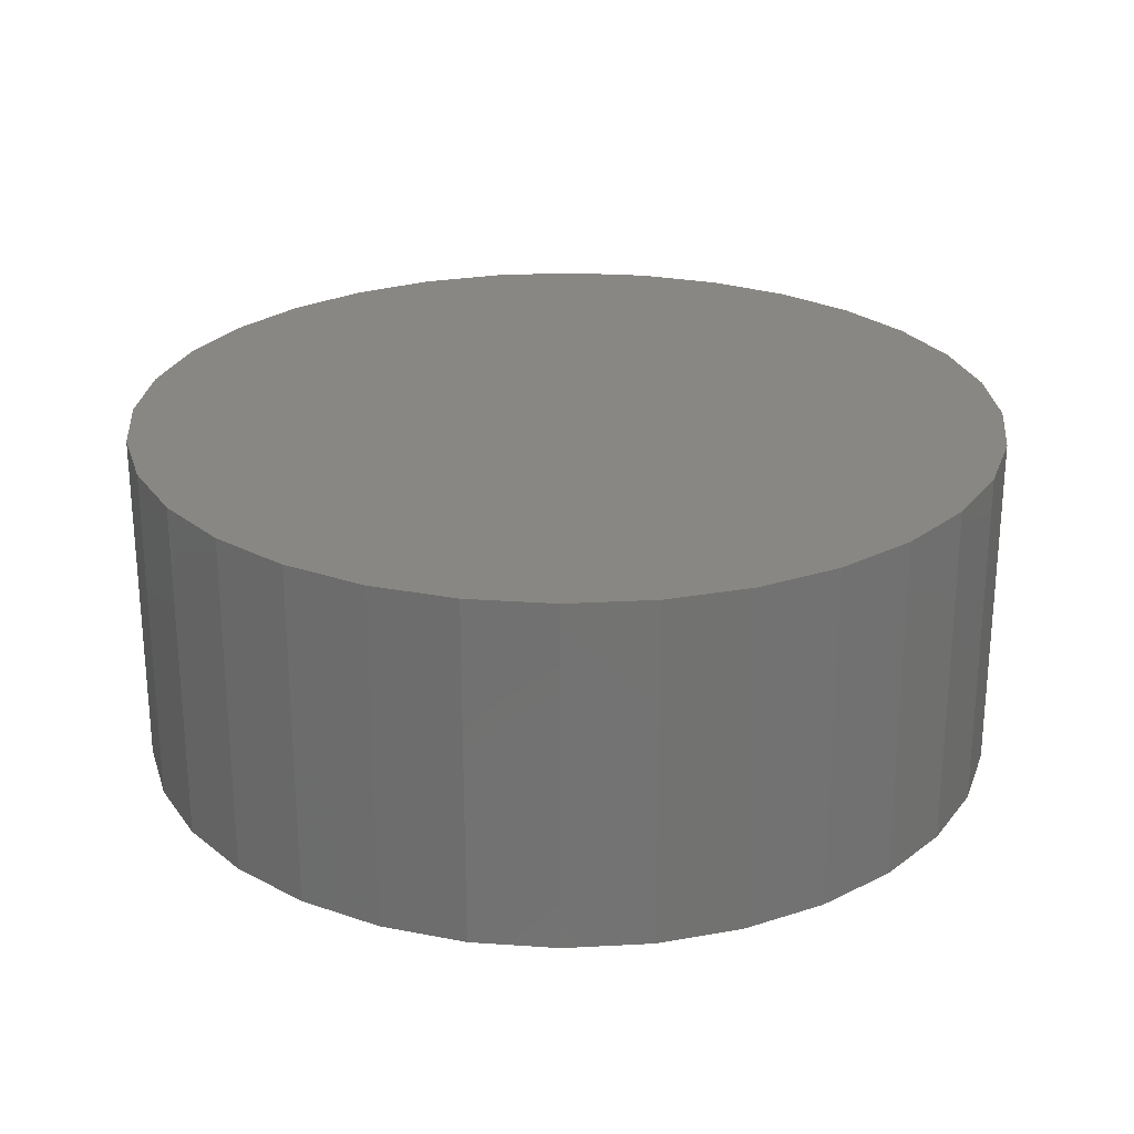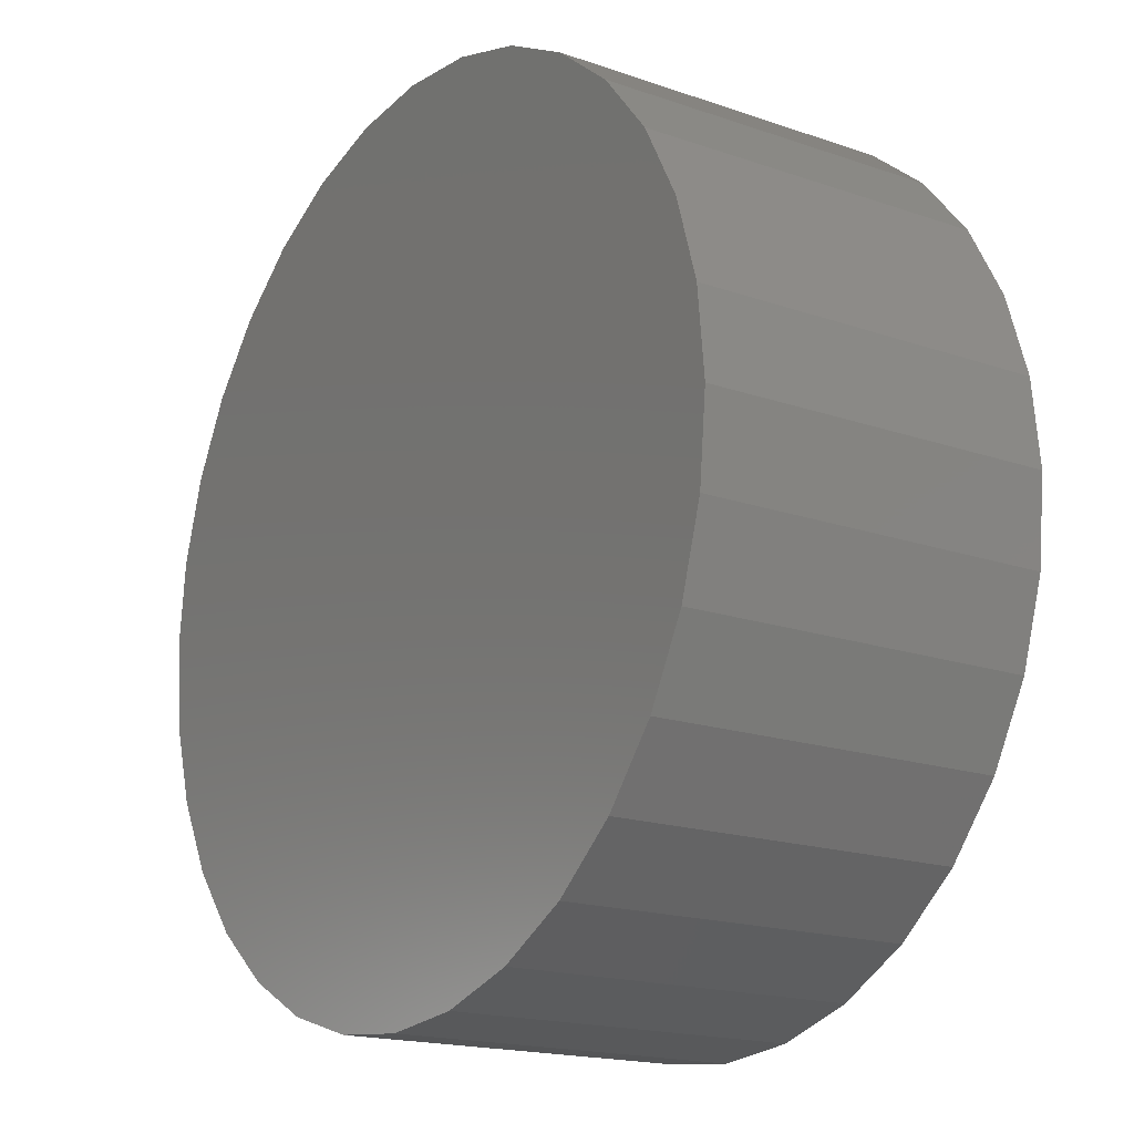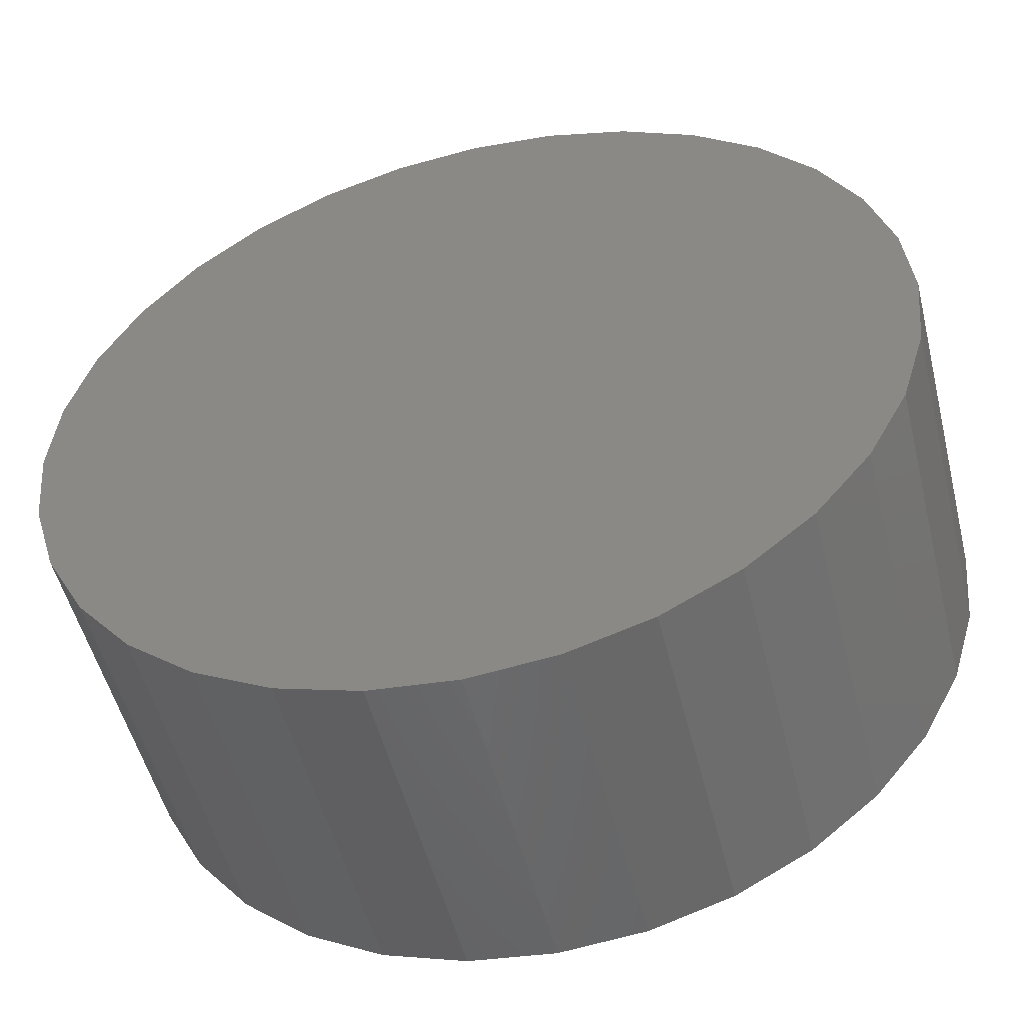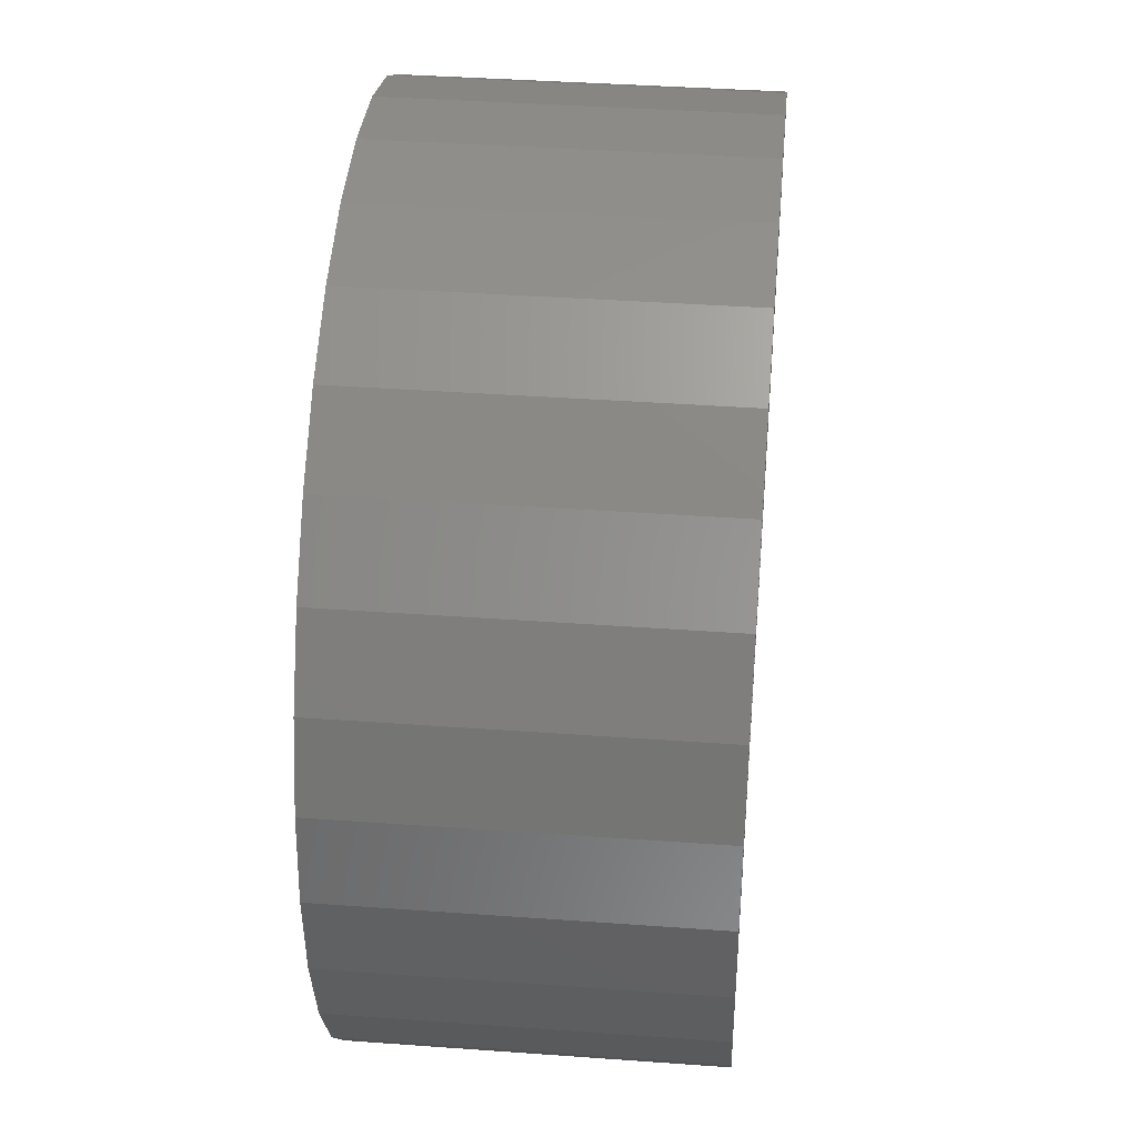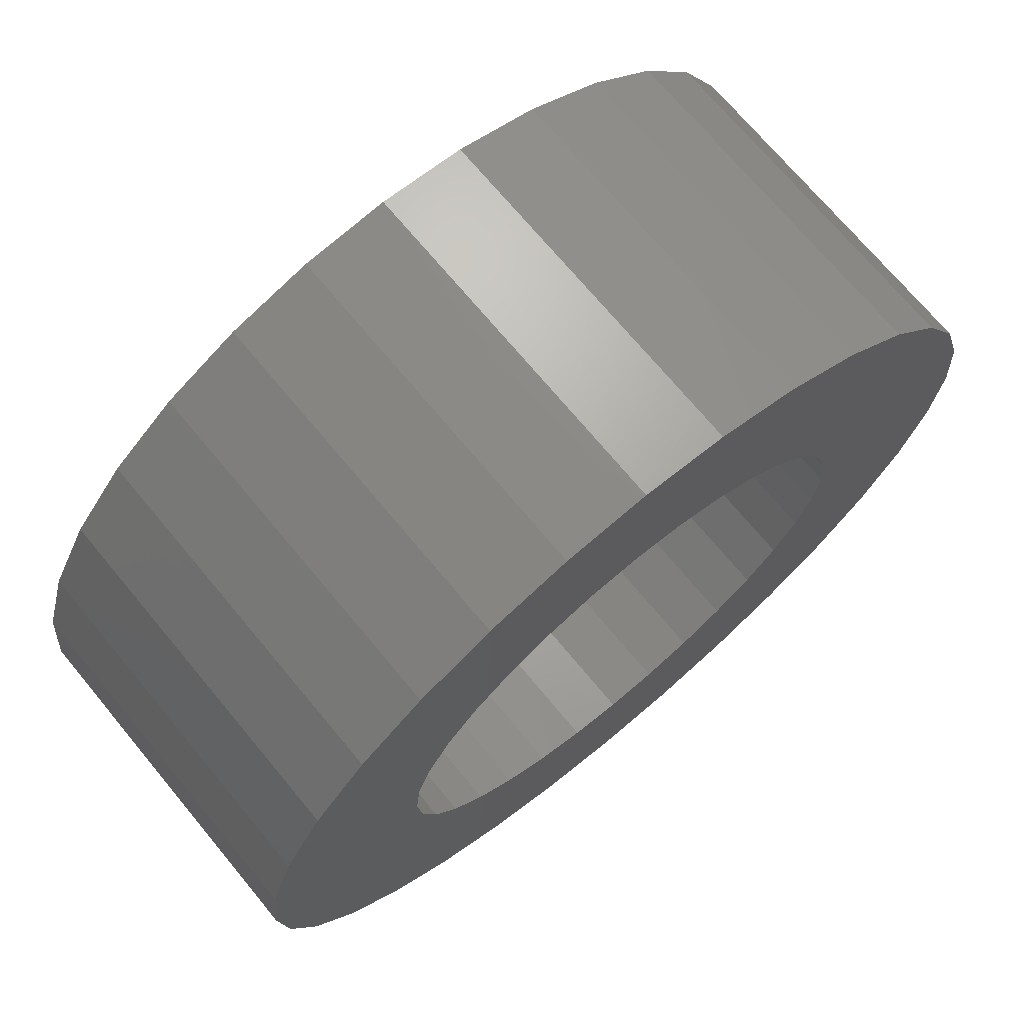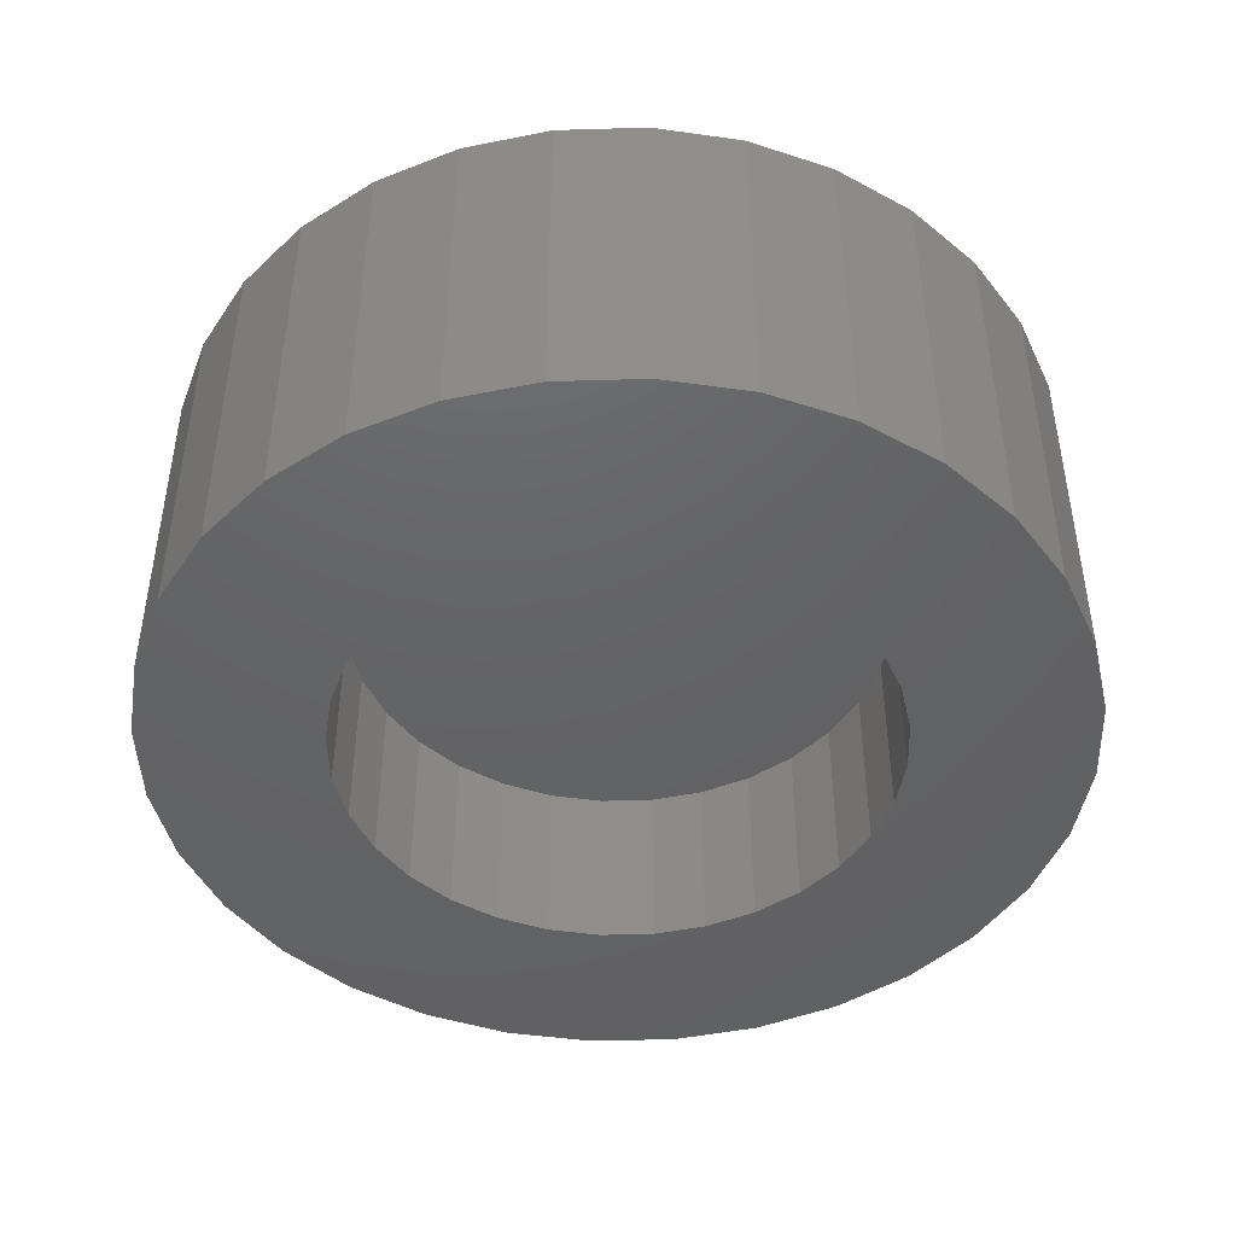
<metadata>
{"format":"stl","ext":"stl","renderer":"f3d","projection":"perspective","resolution":1024,"background":"white","views":[{"elev":25.4,"azim":0.7,"up":"+Z"},{"elev":-17.6,"azim":55.6,"up":"+Y"},{"elev":-51.7,"azim":13.9,"up":"+Y"},{"elev":39.0,"azim":95.2,"up":"+Y"},{"elev":71.3,"azim":140.3,"up":"+Y"},{"elev":-45.3,"azim":131.3,"up":"+Z"}]}
</metadata>
<code>
# stl→obj: 128 verts, 252 faces
v 0.2928 0.04429 0
v 0.3002 0.04653 0
v 0.3079 0.04729 0
v 0.2693 0.01558 0
v 0.2859 0.01699 0
v 0.2846 0.01253 0
v 0.2859 -0.0012 0
v 0.2693 0.0002098 0
v 0.2846 0.003258 0
v 0.2715 -0.00718 0
v 0.2881 -0.005309 0
v 0.2911 -0.008911 0
v 0.2751 -0.01399 0
v 0.2947 -0.01187 0
v 0.2988 -0.01406 0
v 0.317 0.02985 0
v 0.3125 0.0312 0
v 0.3357 0.03575 0
v 0.3406 0.02978 0
v 0.3211 0.02766 0
v 0.3247 0.0247 0
v 0.3443 0.02297 0
v 0.3277 0.0211 0
v 0.3299 0.01699 0
v 0.3465 0.01558 0
v 0.3312 0.01253 0
v 0.3317 0.007895 0
v 0.3465 0.0002098 0
v 0.3299 -0.0012 0
v 0.3312 0.003258 0
v 0.3443 -0.00718 0
v 0.3277 -0.005309 0
v 0.3247 -0.008911 0
v 0.3406 -0.01399 0
v 0.3211 -0.01187 0
v 0.317 -0.01406 0
v 0.3125 -0.01542 0
v 0.3357 -0.01996 0
v 0.3156 -0.03074 0
v 0.3079 -0.0315 0
v 0.323 -0.0285 0
v 0.2685 0.007895 0
v 0.2841 0.007895 0
v 0.3473 0.007895 0
v 0.2751 0.02978 0
v 0.28 0.03575 0
v 0.3033 0.0312 0
v 0.2988 0.02985 0
v 0.2947 0.02766 0
v 0.2911 0.0247 0
v 0.2715 0.02297 0
v 0.2881 0.0211 0
v 0.3079 -0.01587 0
v 0.3298 -0.02486 0
v 0.3002 -0.03074 0
v 0.2928 -0.0285 0
v 0.286 -0.02486 0
v 0.28 -0.01996 0
v 0.3033 -0.01542 0
v 0.3079 0.03166 0
v 0.286 0.04065 0
v 0.3156 0.04653 0
v 0.323 0.04429 0
v 0.3298 0.04065 0
v 0.3125 -0.01542 0.01562
v 0.317 -0.01406 0.01562
v 0.3211 -0.01187 0.01562
v 0.3247 -0.008911 0.01562
v 0.3277 -0.005309 0.01562
v 0.3299 -0.0012 0.01562
v 0.3312 0.003258 0.01562
v 0.3317 0.007895 0.01562
v 0.3079 -0.01587 0.01562
v 0.3033 -0.01542 0.01562
v 0.2988 -0.01406 0.01562
v 0.2947 -0.01187 0.01562
v 0.2911 -0.008911 0.01562
v 0.2881 -0.005309 0.01562
v 0.2859 -0.0012 0.01562
v 0.2846 0.003258 0.01562
v 0.2841 0.007895 0.01562
v 0.3033 0.0312 0.01562
v 0.2988 0.02985 0.01562
v 0.2947 0.02766 0.01562
v 0.2911 0.0247 0.01562
v 0.2881 0.0211 0.01562
v 0.2859 0.01699 0.01562
v 0.2846 0.01253 0.01562
v 0.3079 0.03166 0.01562
v 0.3125 0.0312 0.01562
v 0.317 0.02985 0.01562
v 0.3211 0.02766 0.01562
v 0.3247 0.0247 0.01562
v 0.3277 0.0211 0.01562
v 0.3299 0.01699 0.01562
v 0.3312 0.01253 0.01562
v 0.3473 0.007895 0.03125
v 0.3465 0.0002098 0.03125
v 0.3443 -0.00718 0.03125
v 0.3406 -0.01399 0.03125
v 0.3357 -0.01996 0.03125
v 0.3298 -0.02486 0.03125
v 0.323 -0.0285 0.03125
v 0.3156 -0.03074 0.03125
v 0.3079 -0.0315 0.03125
v 0.3002 -0.03074 0.03125
v 0.2928 -0.0285 0.03125
v 0.286 -0.02486 0.03125
v 0.28 -0.01996 0.03125
v 0.2751 -0.01399 0.03125
v 0.2715 -0.00718 0.03125
v 0.2693 0.0002098 0.03125
v 0.2685 0.007895 0.03125
v 0.2693 0.01558 0.03125
v 0.2715 0.02297 0.03125
v 0.2751 0.02978 0.03125
v 0.28 0.03575 0.03125
v 0.286 0.04065 0.03125
v 0.2928 0.04429 0.03125
v 0.3002 0.04653 0.03125
v 0.3079 0.04729 0.03125
v 0.3156 0.04653 0.03125
v 0.323 0.04429 0.03125
v 0.3298 0.04065 0.03125
v 0.3357 0.03575 0.03125
v 0.3406 0.02978 0.03125
v 0.3443 0.02297 0.03125
v 0.3465 0.01558 0.03125
f 1 2 3
f 4 5 6
f 7 8 9
f 10 8 7
f 10 7 11
f 12 10 11
f 13 10 12
f 13 12 14
f 15 13 14
f 16 17 18
f 19 16 18
f 20 16 19
f 21 20 19
f 22 21 19
f 23 21 22
f 24 23 22
f 25 24 22
f 26 24 25
f 26 25 27
f 28 29 30
f 29 28 31
f 32 29 31
f 31 33 32
f 33 31 34
f 35 33 34
f 36 35 34
f 37 36 34
f 38 37 34
f 39 40 41
f 42 4 6
f 42 6 43
f 42 43 9
f 42 9 8
f 44 28 30
f 44 30 27
f 44 27 25
f 45 46 47
f 45 47 48
f 45 48 49
f 45 49 50
f 45 50 51
f 51 50 52
f 51 52 5
f 51 5 4
f 53 37 38
f 53 38 54
f 53 54 41
f 53 41 40
f 53 40 55
f 53 55 56
f 53 56 57
f 53 57 58
f 58 13 15
f 58 15 59
f 58 59 53
f 60 47 46
f 60 46 61
f 60 61 1
f 60 1 3
f 60 3 62
f 60 62 63
f 60 63 64
f 60 64 18
f 60 18 17
f 53 65 37
f 37 65 66
f 37 66 36
f 36 66 67
f 36 67 35
f 35 67 68
f 35 68 33
f 33 68 69
f 33 69 32
f 32 69 70
f 32 70 29
f 29 70 71
f 29 71 30
f 30 71 72
f 30 72 27
f 65 53 73
f 73 53 59
f 73 59 74
f 74 59 15
f 74 15 75
f 75 15 14
f 75 14 76
f 76 14 12
f 76 12 77
f 77 12 11
f 77 11 78
f 78 11 7
f 78 7 79
f 79 7 9
f 79 9 80
f 80 9 43
f 80 43 81
f 60 82 47
f 47 82 83
f 47 83 48
f 48 83 84
f 48 84 49
f 49 84 85
f 49 85 50
f 50 85 86
f 50 86 52
f 52 86 87
f 52 87 5
f 5 87 88
f 5 88 6
f 6 88 81
f 6 81 43
f 82 60 89
f 89 60 17
f 89 17 90
f 90 17 16
f 90 16 91
f 91 16 20
f 91 20 92
f 92 20 21
f 92 21 93
f 93 21 23
f 93 23 94
f 94 23 24
f 94 24 95
f 95 24 26
f 95 26 96
f 96 26 27
f 96 27 72
f 44 97 28
f 28 97 98
f 28 98 31
f 31 98 99
f 31 99 34
f 34 99 100
f 34 100 38
f 38 100 101
f 38 101 54
f 54 101 102
f 54 102 41
f 41 102 103
f 41 103 39
f 39 103 104
f 39 104 40
f 40 104 105
f 40 105 55
f 55 105 106
f 55 106 56
f 56 106 107
f 56 107 57
f 57 107 108
f 57 108 58
f 58 108 109
f 58 109 13
f 13 109 110
f 13 110 10
f 10 110 111
f 10 111 8
f 8 111 112
f 8 112 42
f 42 112 113
f 42 113 4
f 4 113 114
f 4 114 51
f 51 114 115
f 51 115 45
f 45 115 116
f 45 116 46
f 46 116 117
f 46 117 61
f 61 117 118
f 61 118 1
f 1 118 119
f 1 119 2
f 2 119 120
f 2 120 3
f 3 120 121
f 3 121 62
f 62 121 122
f 62 122 63
f 63 122 123
f 63 123 64
f 64 123 124
f 64 124 18
f 18 124 125
f 18 125 19
f 19 125 126
f 19 126 22
f 22 126 127
f 22 127 25
f 25 127 128
f 25 128 44
f 44 128 97
f 121 120 119
f 122 121 119
f 122 119 123
f 123 119 118
f 123 118 124
f 124 118 117
f 124 117 125
f 125 117 116
f 125 116 126
f 126 116 115
f 126 115 127
f 127 115 114
f 127 114 128
f 98 111 99
f 99 111 110
f 99 110 100
f 100 110 109
f 100 109 101
f 101 109 108
f 101 108 102
f 102 108 107
f 102 107 103
f 103 107 106
f 103 106 105
f 103 105 104
f 128 114 97
f 97 114 113
f 97 113 98
f 98 113 112
f 98 112 111
f 83 82 89
f 83 89 90
f 91 83 90
f 84 83 91
f 92 84 91
f 85 84 92
f 93 85 92
f 86 85 93
f 94 86 93
f 87 86 94
f 95 87 94
f 88 87 95
f 96 88 95
f 70 79 71
f 78 79 70
f 69 78 70
f 77 78 69
f 68 77 69
f 76 77 68
f 67 76 68
f 75 76 67
f 66 75 67
f 74 75 66
f 73 74 66
f 65 73 66
f 79 80 71
f 71 80 81
f 71 81 72
f 72 81 88
f 72 88 96

</code>
